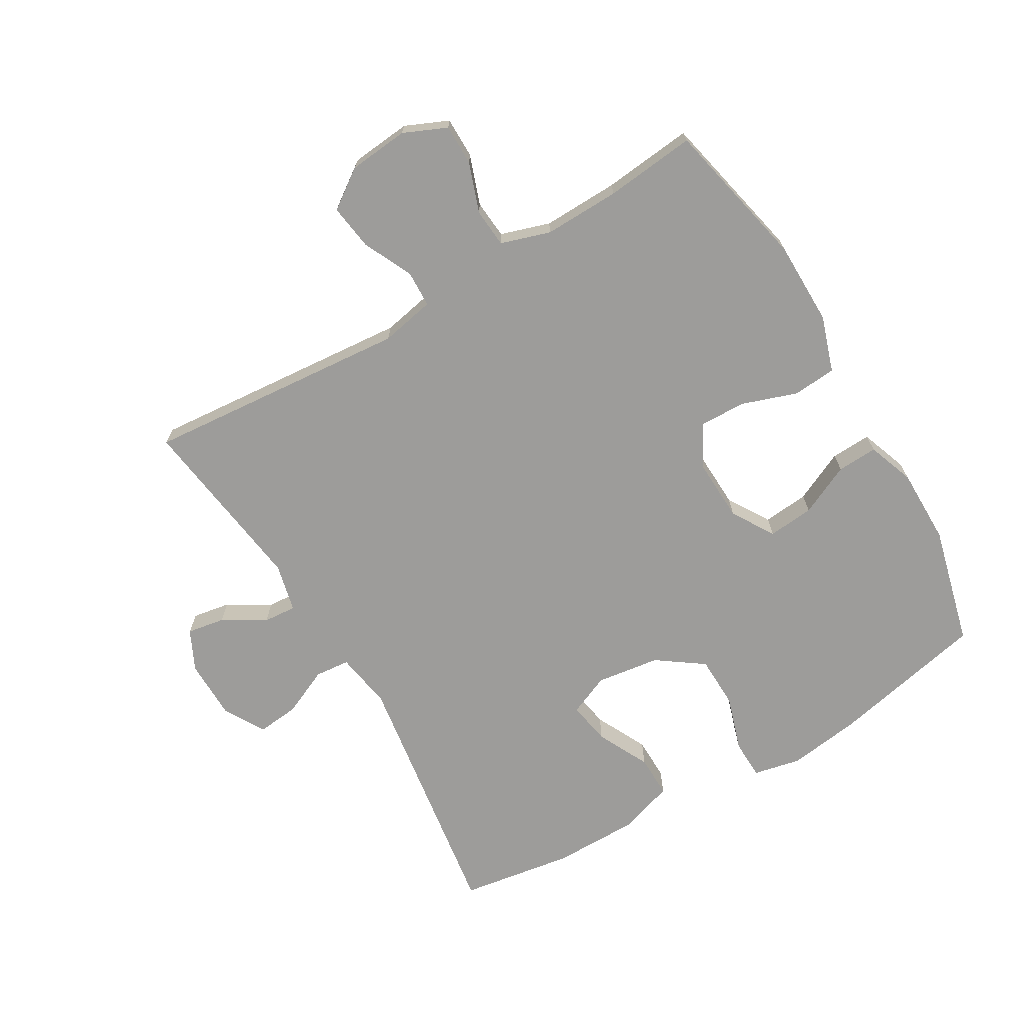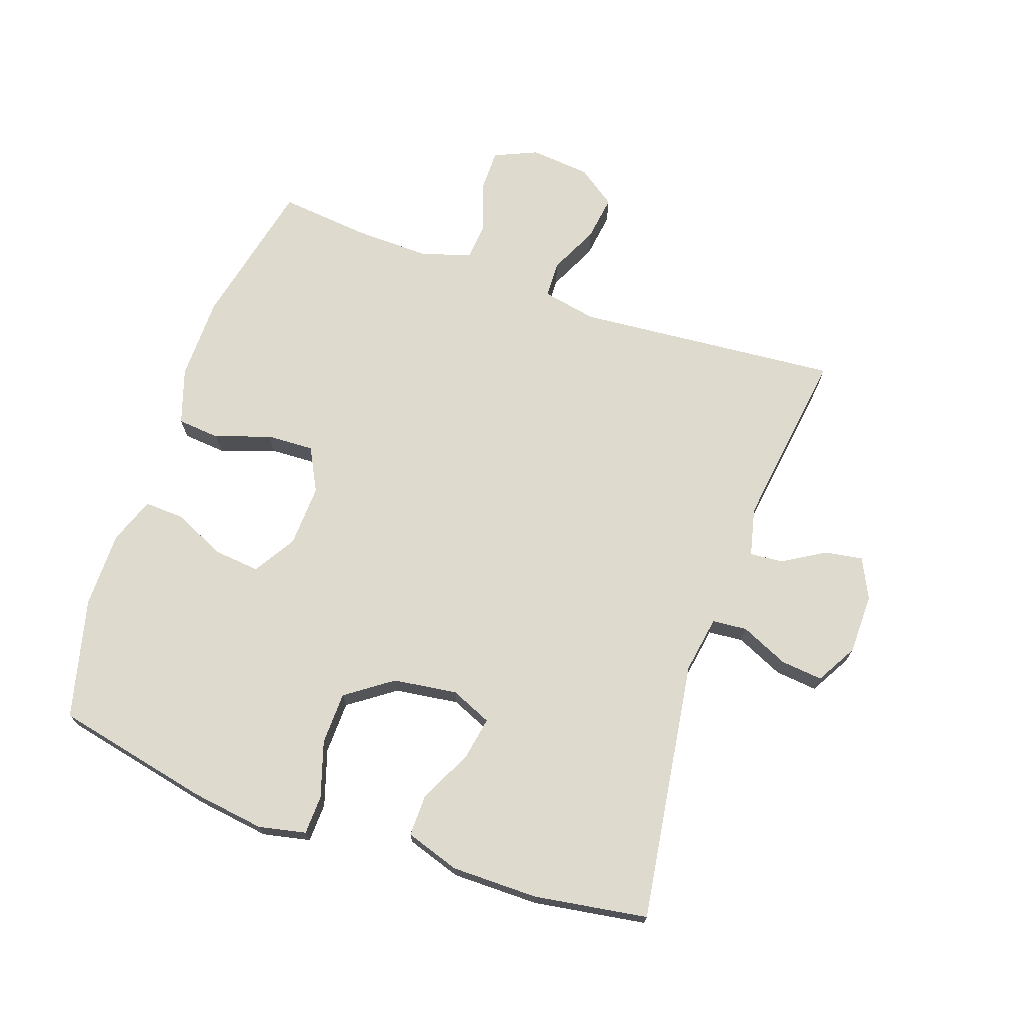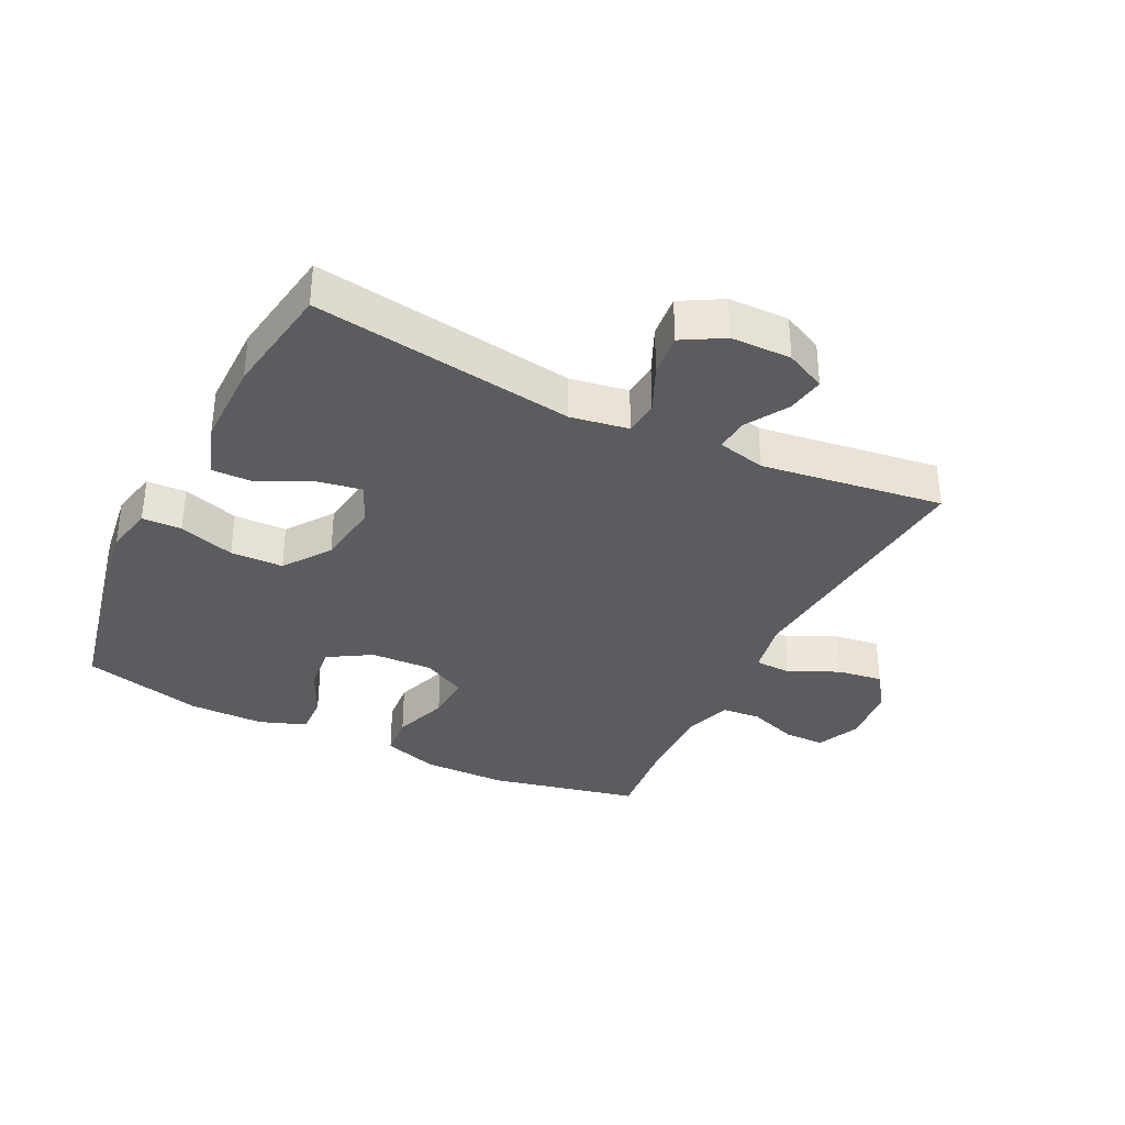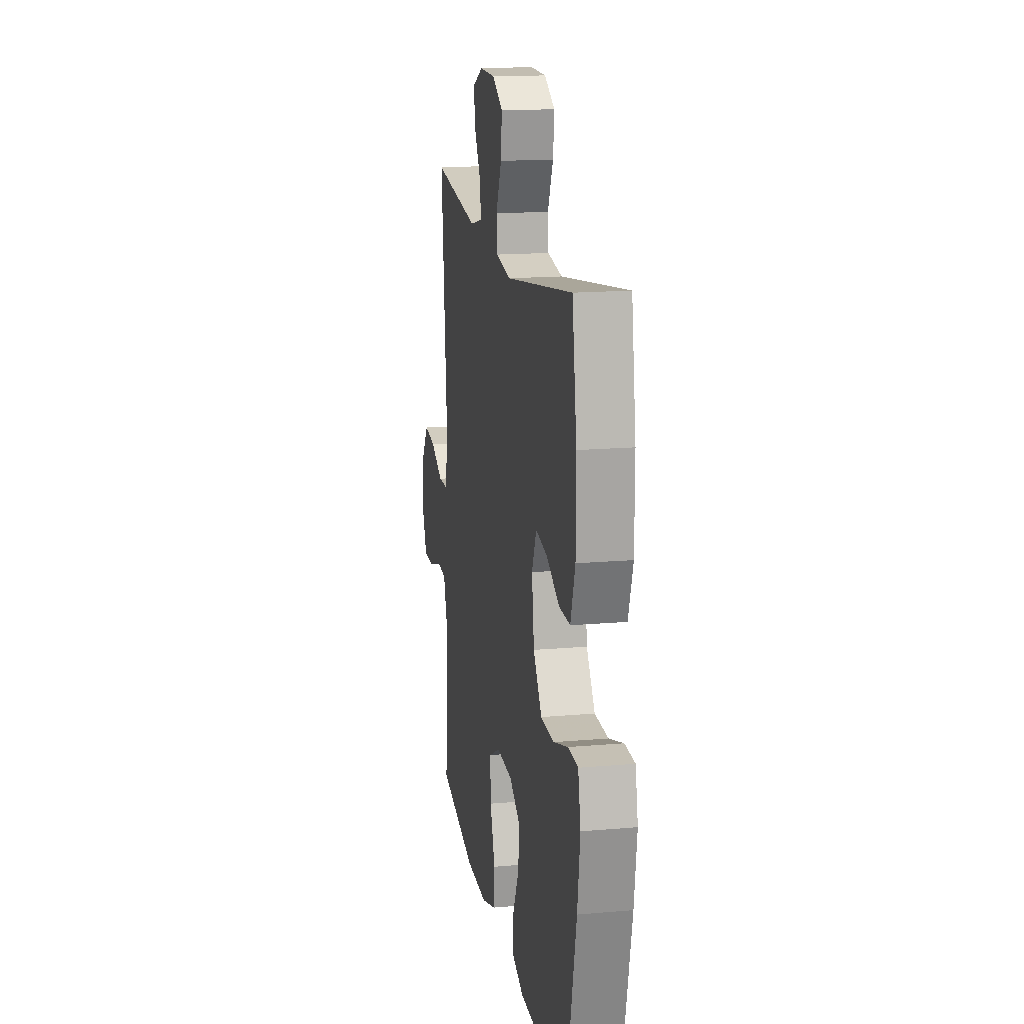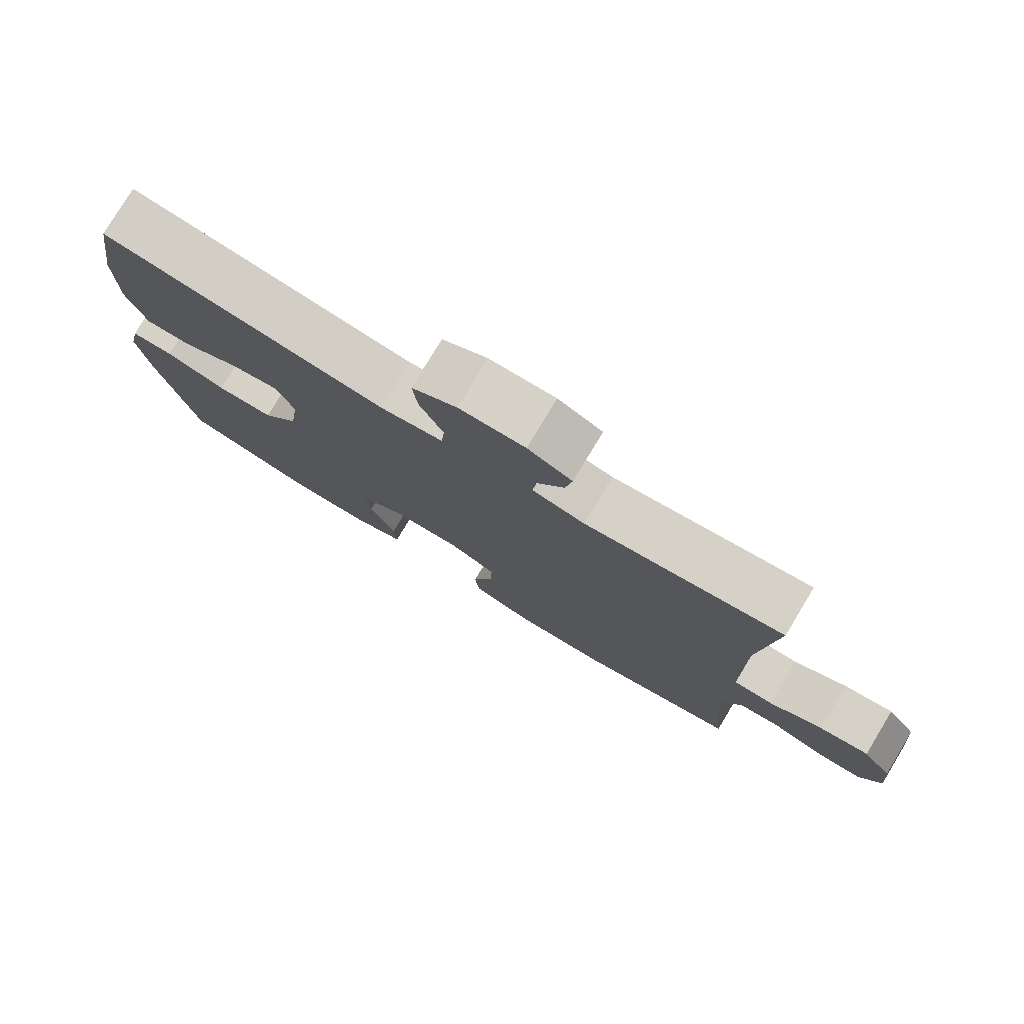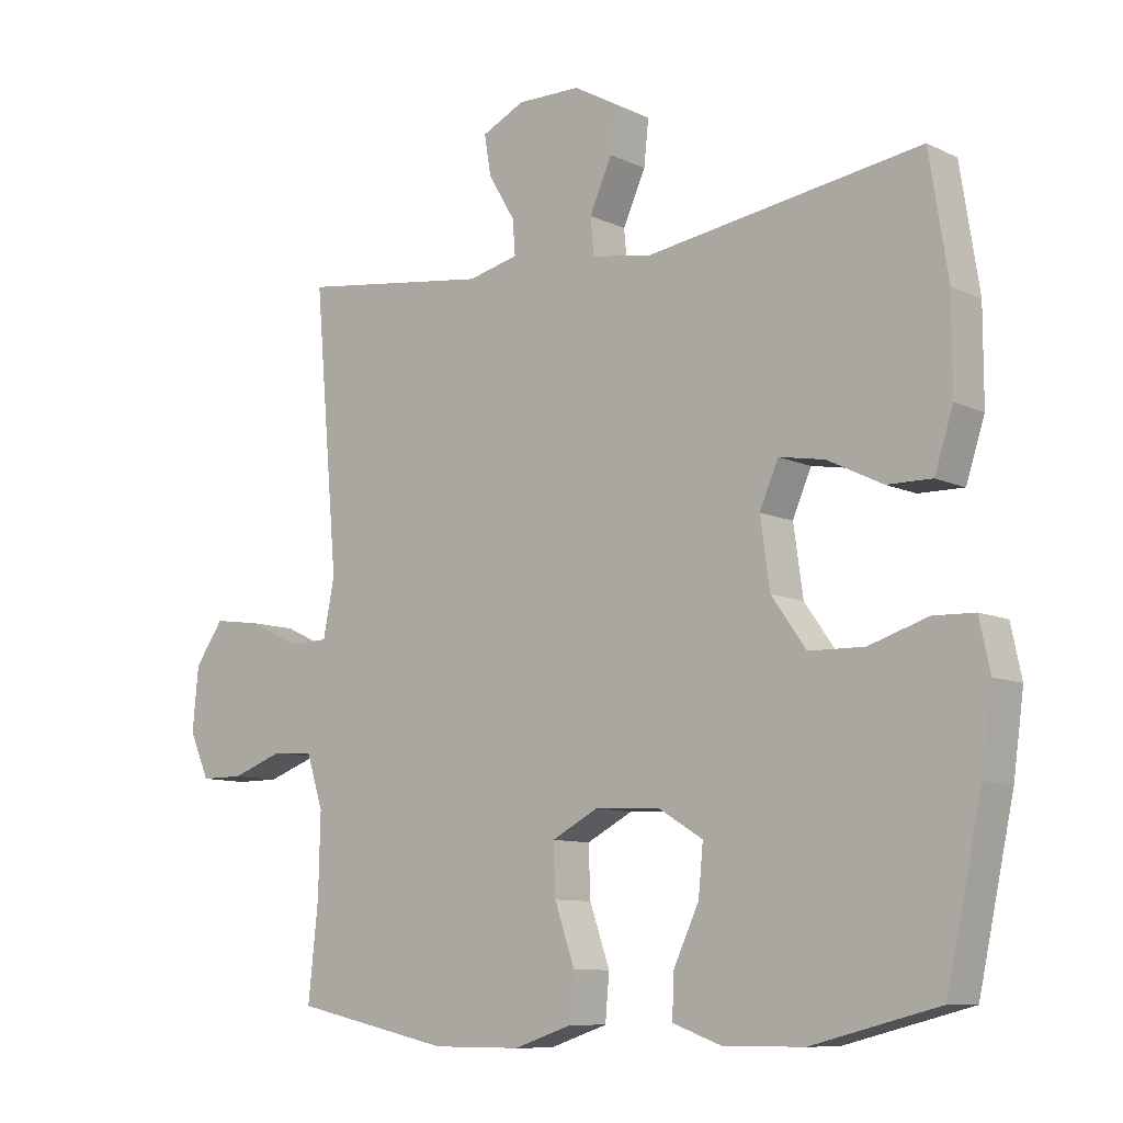
<metadata>
{"format":"obj","ext":"obj","renderer":"f3d","projection":"perspective","resolution":1024,"background":"white","views":[{"elev":-70.0,"azim":120.5,"up":"+Y"},{"elev":71.1,"azim":-70.8,"up":"+Y"},{"elev":-34.8,"azim":-26.3,"up":"+Y"},{"elev":16.3,"azim":-100.2,"up":"+Z"},{"elev":78.4,"azim":31.1,"up":"+Z"},{"elev":-9.5,"azim":-140.4,"up":"+Z"}]}
</metadata>
<code>
v 0.5 0.07 0.5
v 0.464 0.07 0.083
v 0.481 0.07 -0.003
v 0.539 0.07 -0.005
v 0.617 0.07 0.032
v 0.689 0.07 0.042
v 0.732 0.07 -0.019
v 0.741 0.07 -0.114
v 0.711 0.07 -0.182
v 0.646 0.07 -0.182
v 0.568 0.07 -0.154
v 0.507 0.07 -0.159
v 0.482 0.07 -0.237
v 0.485 0.07 -0.357
v 0.5 0.07 -0.5
v 0.264 0.07 -0.552
v 0.131 0.07 -0.553
v 0.043 0.07 -0.524
v 0.037 0.07 -0.456
v 0.067 0.07 -0.369
v 0.07 0.07 -0.294
v 0.001 0.07 -0.258
v -0.097 0.07 -0.262
v -0.164 0.07 -0.303
v -0.157 0.07 -0.376
v -0.119 0.07 -0.457
v -0.116 0.07 -0.521
v -0.19 0.07 -0.548
v -0.31 0.07 -0.548
v -0.5 0.07 -0.5
v -0.553 0.07 -0.254
v -0.569 0.07 -0.138
v -0.553 0.07 -0.063
v -0.491 0.07 -0.061
v -0.403 0.07 -0.089
v -0.32 0.07 -0.087
v -0.268 0.07 -0.014
v -0.254 0.07 0.087
v -0.282 0.07 0.152
v -0.35 0.07 0.14
v -0.433 0.07 0.099
v -0.5 0.07 0.098
v -0.528 0.07 0.184
v -0.528 0.07 0.321
v -0.5 0.07 0.5
v -0.088 0.07 0.439
v 0.003 0.07 0.454
v 0.008 0.07 0.509
v -0.026 0.07 0.584
v -0.033 0.07 0.651
v 0.032 0.07 0.688
v 0.127 0.07 0.689
v 0.191 0.07 0.658
v 0.181 0.07 0.598
v 0.141 0.07 0.531
v 0.137 0.07 0.479
v 0.213 0.07 0.461
v 0.5 0 0.5
v 0.464 0 0.083
v 0.481 0 -0.003
v 0.539 0 -0.005
v 0.617 0 0.032
v 0.689 0 0.042
v 0.732 0 -0.019
v 0.741 0 -0.114
v 0.711 0 -0.182
v 0.646 0 -0.182
v 0.568 0 -0.154
v 0.507 0 -0.159
v 0.482 0 -0.237
v 0.485 0 -0.357
v 0.5 0 -0.5
v 0.264 0 -0.552
v 0.131 0 -0.553
v 0.043 0 -0.524
v 0.037 0 -0.456
v 0.067 0 -0.369
v 0.07 0 -0.294
v 0.001 0 -0.258
v -0.097 0 -0.262
v -0.164 0 -0.303
v -0.157 0 -0.376
v -0.119 0 -0.457
v -0.116 0 -0.521
v -0.19 0 -0.548
v -0.31 0 -0.548
v -0.5 0 -0.5
v -0.553 0 -0.254
v -0.569 0 -0.138
v -0.553 0 -0.063
v -0.491 0 -0.061
v -0.403 0 -0.089
v -0.32 0 -0.087
v -0.268 0 -0.014
v -0.254 0 0.087
v -0.282 0 0.152
v -0.35 0 0.14
v -0.433 0 0.099
v -0.5 0 0.098
v -0.528 0 0.184
v -0.528 0 0.321
v -0.5 0 0.5
v -0.088 0 0.439
v 0.003 0 0.454
v 0.008 0 0.509
v -0.026 0 0.584
v -0.033 0 0.651
v 0.032 0 0.688
v 0.127 0 0.689
v 0.191 0 0.658
v 0.181 0 0.598
v 0.141 0 0.531
v 0.137 0 0.479
v 0.213 0 0.461
f 52 53 54 55
f 52 55 56
f 51 52 56
f 48 49 50 51
f 47 48 51 56
f 43 44 45 46
f 43 46 47
f 40 41 42 43
f 39 40 43 47
f 38 39 47 56
f 32 33 34 35
f 32 35 36
f 31 32 36
f 30 31 36
f 29 30 36 37
f 25 26 27 28
f 24 25 28 29
f 17 18 19 20
f 17 20 21
f 14 15 16 17
f 13 14 17 21
f 12 13 21 22
f 8 9 10 11
f 8 11 12
f 7 8 12
f 4 5 6 7
f 3 4 7 12
f 2 3 12 22
f 57 1 2 22
f 24 29 37 38
f 23 24 38 56
f 22 23 56 57
f 112 111 110 109
f 113 112 109
f 113 109 108
f 108 107 106 105
f 113 108 105 104
f 103 102 101 100
f 104 103 100
f 100 99 98 97
f 104 100 97 96
f 113 104 96 95
f 92 91 90 89
f 93 92 89
f 93 89 88
f 93 88 87
f 94 93 87 86
f 85 84 83 82
f 86 85 82 81
f 77 76 75 74
f 78 77 74
f 74 73 72 71
f 78 74 71 70
f 79 78 70 69
f 68 67 66 65
f 69 68 65
f 69 65 64
f 64 63 62 61
f 69 64 61 60
f 79 69 60 59
f 79 59 58 114
f 95 94 86 81
f 113 95 81 80
f 114 113 80 79
f 1 58 59 2
f 2 59 60 3
f 3 60 61 4
f 4 61 62 5
f 5 62 63 6
f 6 63 64 7
f 7 64 65 8
f 8 65 66 9
f 9 66 67 10
f 10 67 68 11
f 11 68 69 12
f 12 69 70 13
f 13 70 71 14
f 14 71 72 15
f 15 72 73 16
f 16 73 74 17
f 17 74 75 18
f 18 75 76 19
f 19 76 77 20
f 20 77 78 21
f 21 78 79 22
f 22 79 80 23
f 23 80 81 24
f 24 81 82 25
f 25 82 83 26
f 26 83 84 27
f 27 84 85 28
f 28 85 86 29
f 29 86 87 30
f 30 87 88 31
f 31 88 89 32
f 32 89 90 33
f 33 90 91 34
f 34 91 92 35
f 35 92 93 36
f 36 93 94 37
f 37 94 95 38
f 38 95 96 39
f 39 96 97 40
f 40 97 98 41
f 41 98 99 42
f 42 99 100 43
f 43 100 101 44
f 44 101 102 45
f 45 102 103 46
f 46 103 104 47
f 47 104 105 48
f 48 105 106 49
f 49 106 107 50
f 50 107 108 51
f 51 108 109 52
f 52 109 110 53
f 53 110 111 54
f 54 111 112 55
f 55 112 113 56
f 56 113 114 57
f 57 114 58 1

</code>
